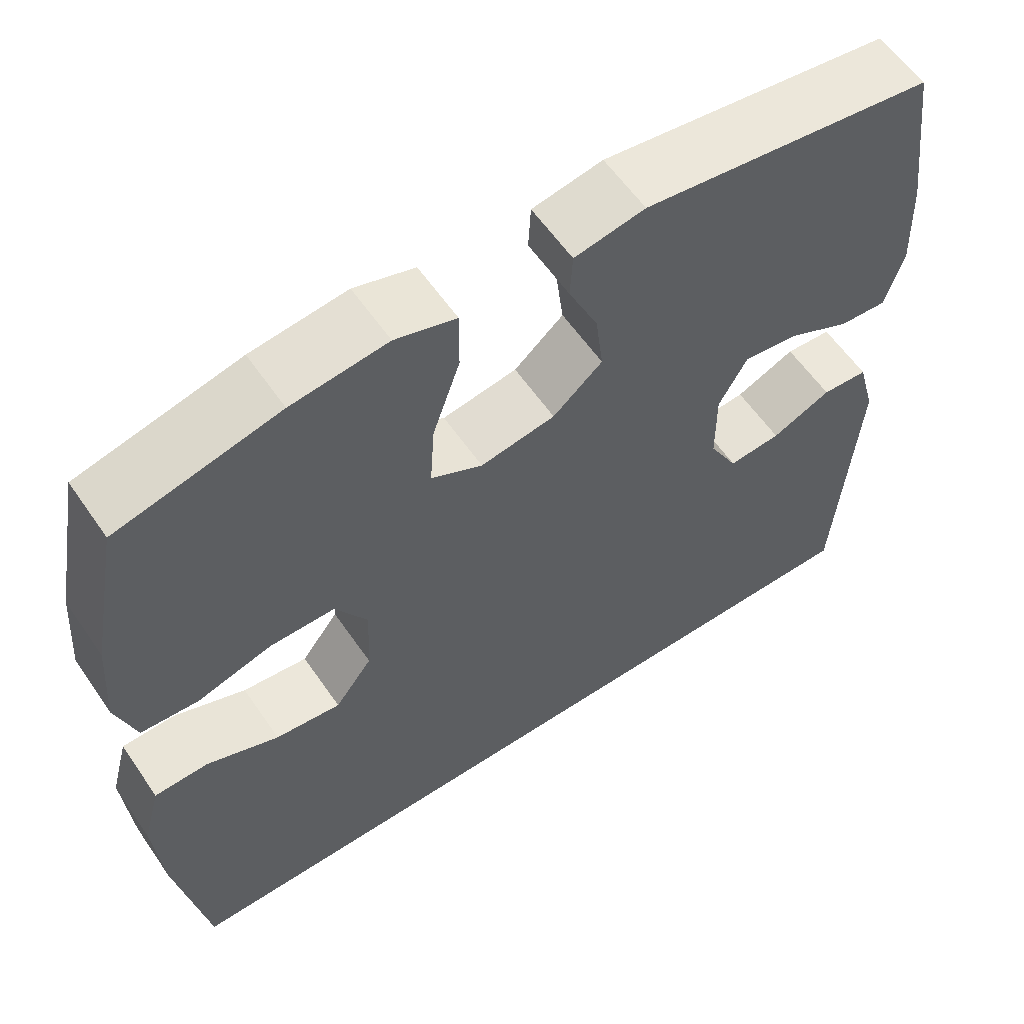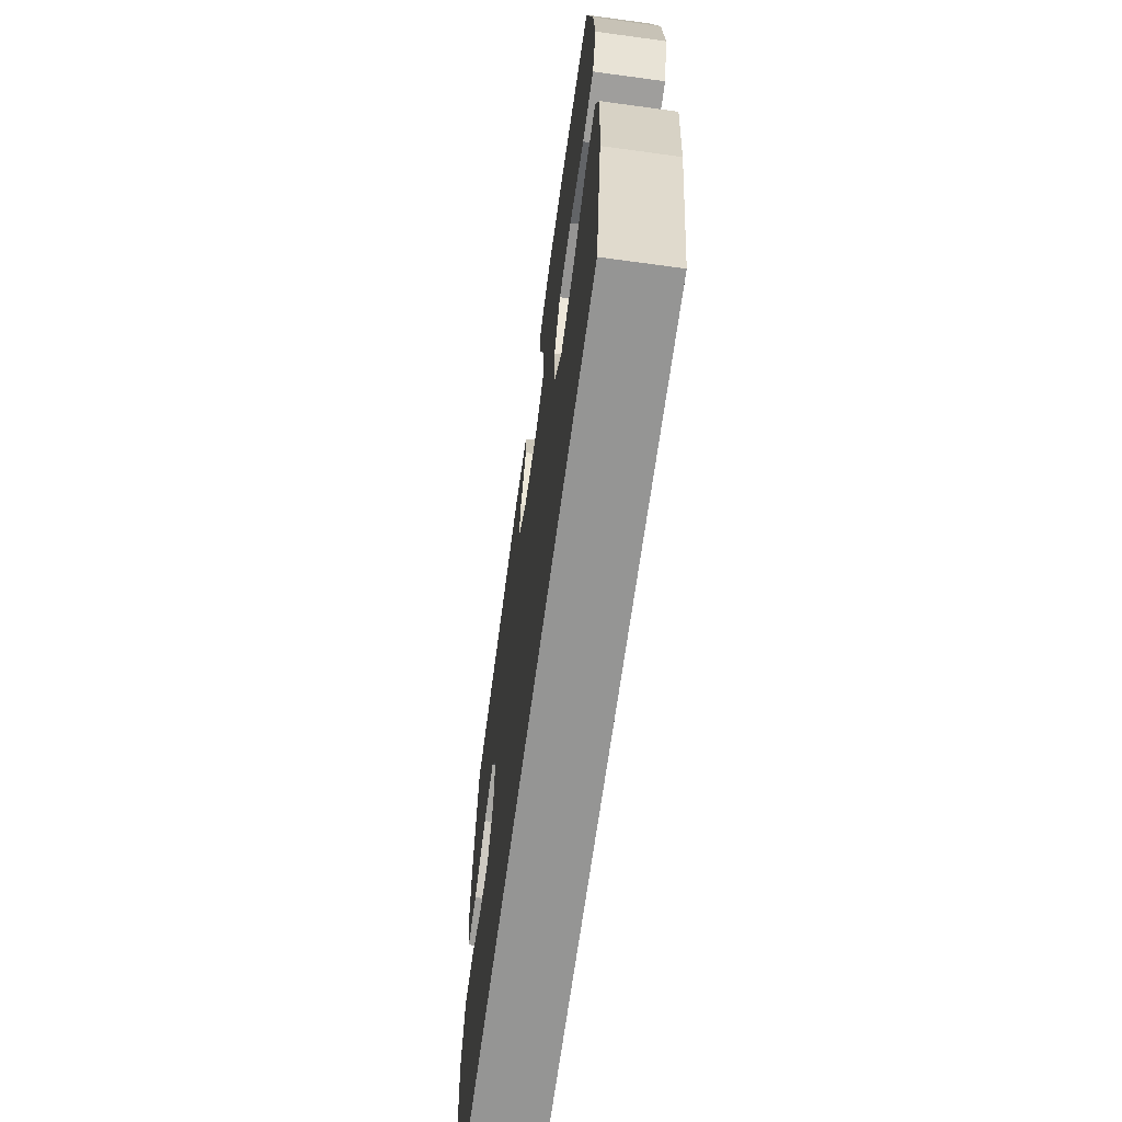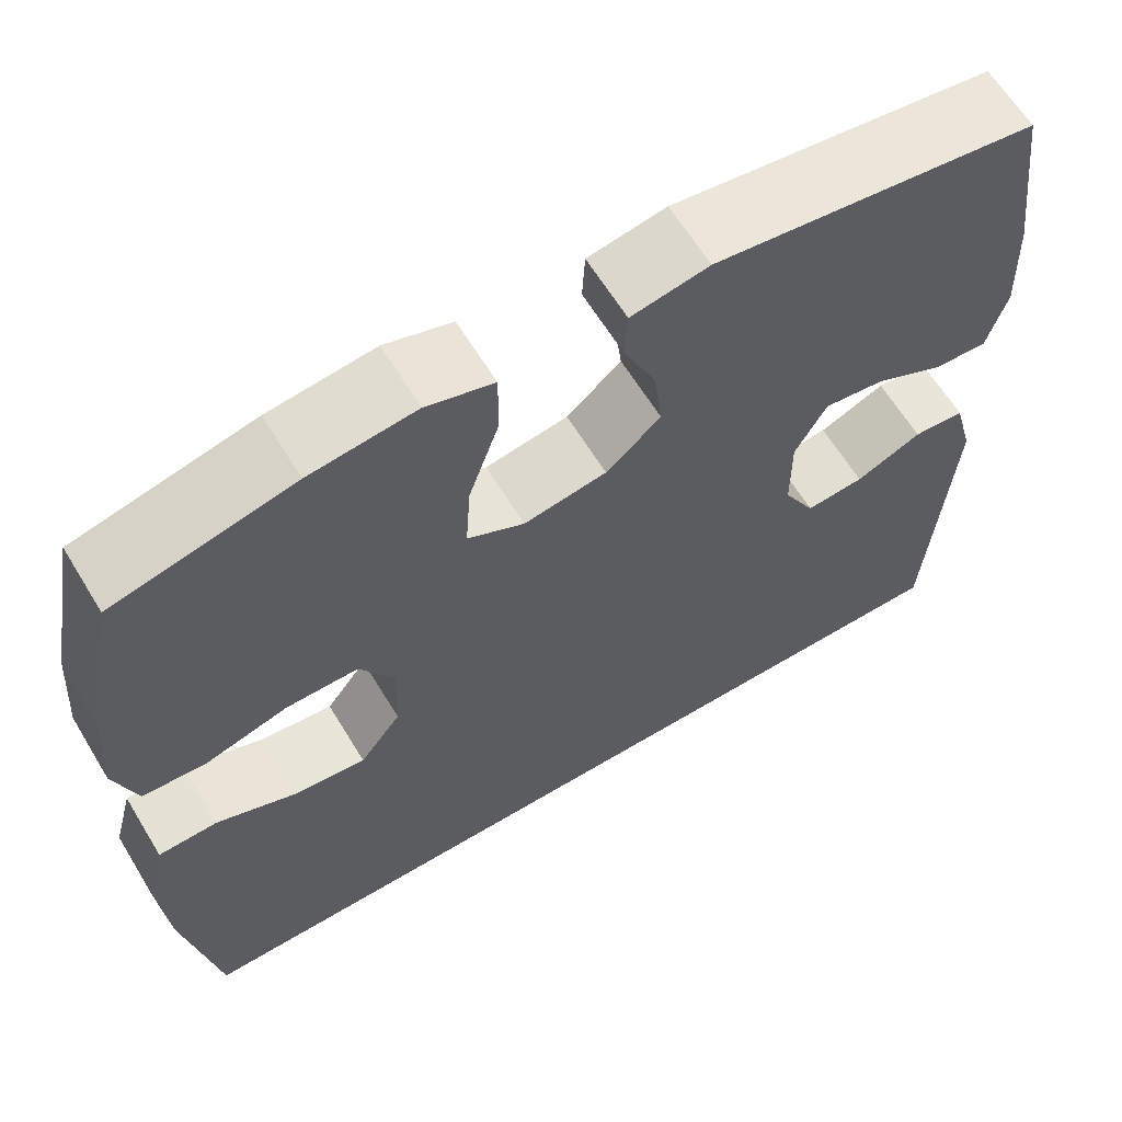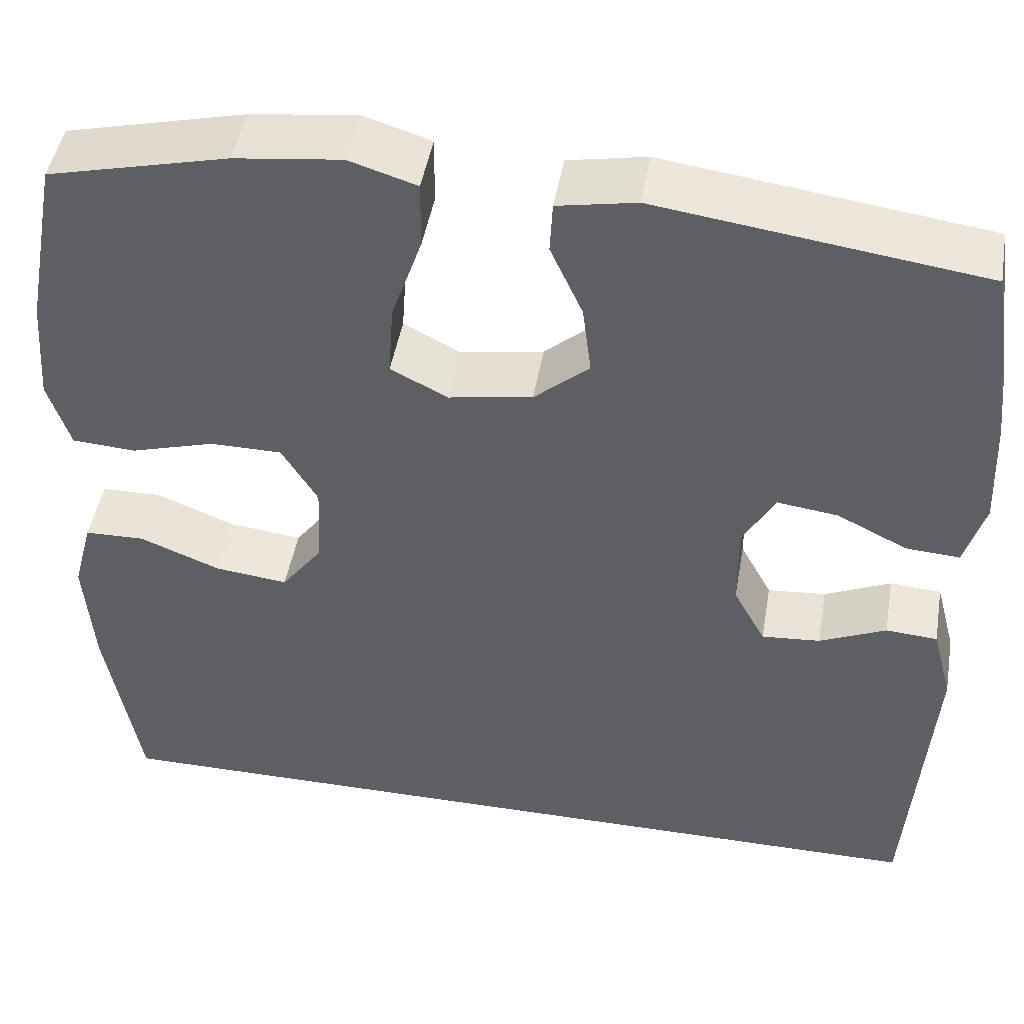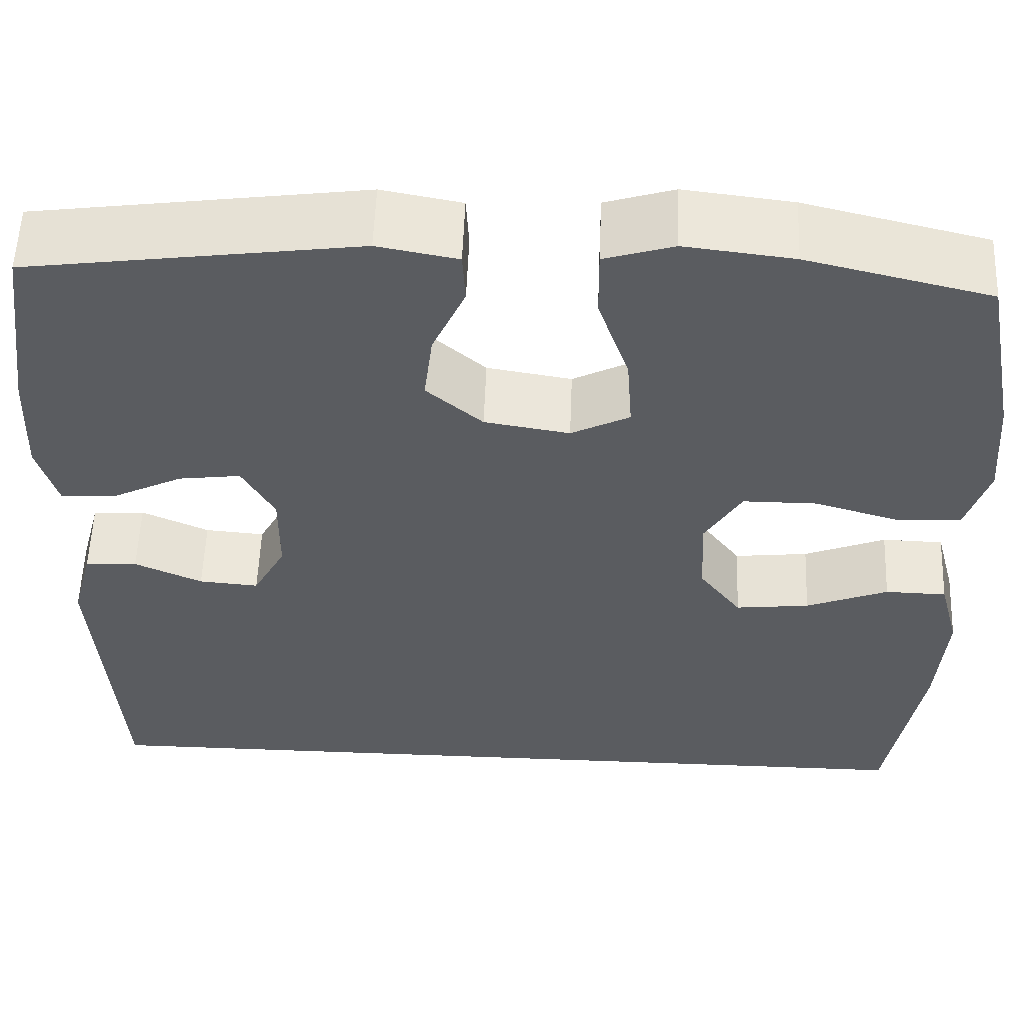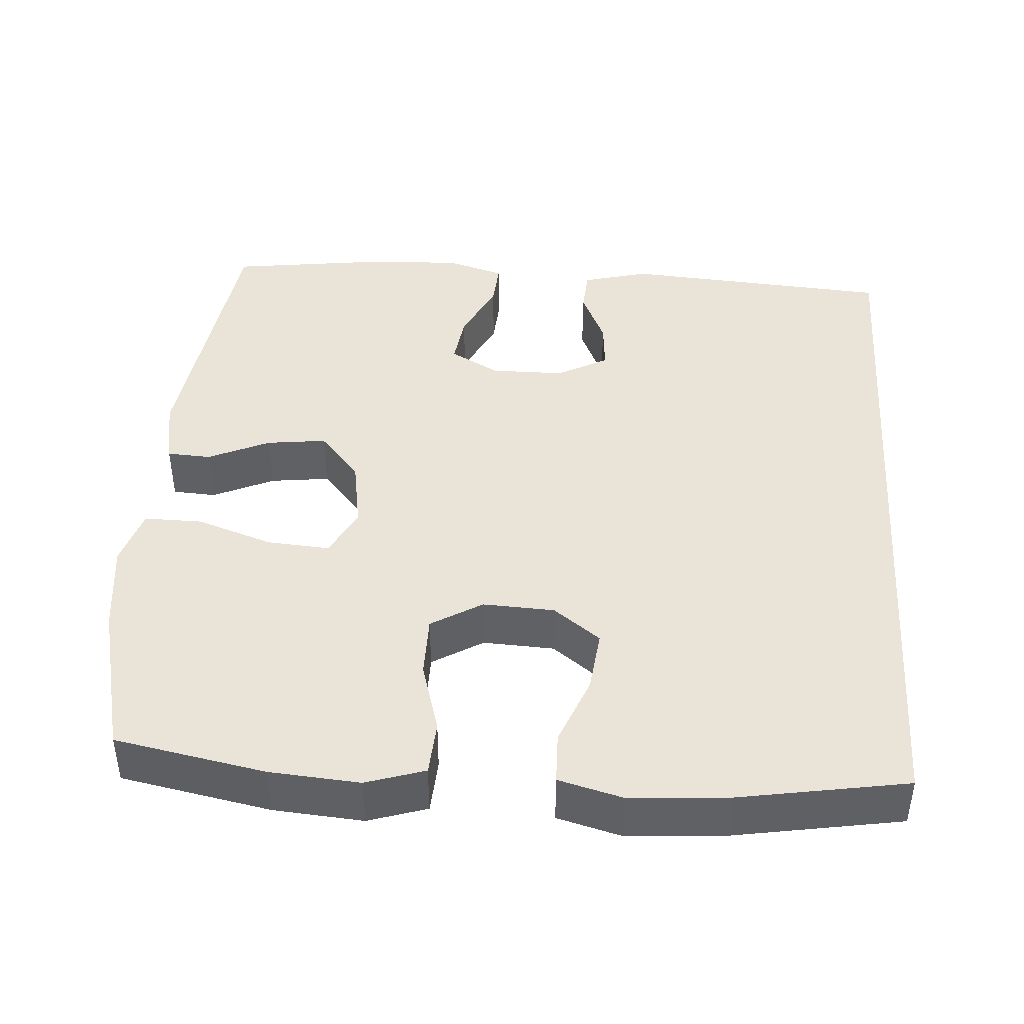
<metadata>
{"format":"obj","ext":"obj","renderer":"f3d","projection":"perspective","resolution":1024,"background":"white","views":[{"elev":59.1,"azim":145.7,"up":"+Z"},{"elev":-67.4,"azim":82.2,"up":"+Z"},{"elev":63.1,"azim":148.7,"up":"+Z"},{"elev":46.6,"azim":-170.2,"up":"+Z"},{"elev":55.7,"azim":2.2,"up":"+Z"},{"elev":43.1,"azim":94.0,"up":"+Y"}]}
</metadata>
<code>
o path1500
v -0.5339 0.0375 0.2843
v -0.5392 0.0375 0.1603
v -0.5164 0.0375 0.08308
v -0.4549 0.0375 0.08711
v -0.3752 0.0375 0.1266
v -0.3055 0.0375 0.1357
v -0.2691 0.0375 0.07004
v -0.2698 0.0375 -0.02831
v -0.3063 0.0375 -0.09567
v -0.3732 0.0375 -0.09007
v -0.449 0.0375 -0.0561
v -0.5079 0.0375 -0.06003
v -0.5312 0.0375 -0.1476
v -0.5056 0.0375 -0.5074
v 0.4963 0.0375 -0.5074
v 0.5347 0.0375 -0.2842
v 0.5447 0.0375 -0.1512
v 0.522 0.0375 -0.06556
v 0.4532 0.0375 -0.06385
v 0.3614 0.0375 -0.1006
v 0.2783 0.0375 -0.11
v 0.2309 0.0375 -0.04711
v 0.2266 0.0375 0.04863
v 0.2677 0.0375 0.1168
v 0.3502 0.0375 0.117
v 0.4454 0.0375 0.08932
v 0.5183 0.0375 0.09399
v 0.5435 0.0375 0.1727
v 0.5344 0.0375 0.2931
v 0.4963 0.0375 0.4943
v 0.2911 0.0375 0.5436
v 0.1694 0.0375 0.5582
v 0.09206 0.0375 0.5344
v 0.09273 0.0375 0.4565
v 0.1276 0.0375 0.3548
v 0.1335 0.0375 0.2709
v 0.06816 0.0375 0.2377
v -0.02705 0.0375 0.2535
v -0.08999 0.0375 0.3078
v -0.08008 0.0375 0.3875
v -0.04304 0.0375 0.4694
v -0.04618 0.0375 0.5278
v -0.1358 0.0375 0.5447
v -0.5056 0.0375 0.4943
v -0.5339 -0.0375 0.2843
v -0.5392 -0.0375 0.1603
v -0.5164 -0.0375 0.08308
v -0.4549 -0.0375 0.08711
v -0.3752 -0.0375 0.1266
v -0.3055 -0.0375 0.1357
v -0.2691 -0.0375 0.07004
v -0.2698 -0.0375 -0.02831
v -0.3063 -0.0375 -0.09567
v -0.3732 -0.0375 -0.09007
v -0.449 -0.0375 -0.0561
v -0.5079 -0.0375 -0.06003
v -0.5312 -0.0375 -0.1476
v -0.5056 -0.0375 -0.5074
v 0.4963 -0.0375 -0.5074
v 0.5347 -0.0375 -0.2842
v 0.5447 -0.0375 -0.1512
v 0.522 -0.0375 -0.06556
v 0.4532 -0.0375 -0.06385
v 0.3614 -0.0375 -0.1006
v 0.2783 -0.0375 -0.11
v 0.2309 -0.0375 -0.04711
v 0.2266 -0.0375 0.04863
v 0.2677 -0.0375 0.1168
v 0.3502 -0.0375 0.117
v 0.4454 -0.0375 0.08932
v 0.5183 -0.0375 0.09399
v 0.5435 -0.0375 0.1727
v 0.5344 -0.0375 0.2931
v 0.4963 -0.0375 0.4943
v 0.2911 -0.0375 0.5436
v 0.1694 -0.0375 0.5582
v 0.09206 -0.0375 0.5344
v 0.09273 -0.0375 0.4565
v 0.1276 -0.0375 0.3548
v 0.1335 -0.0375 0.2709
v 0.06816 -0.0375 0.2377
v -0.02705 -0.0375 0.2535
v -0.08999 -0.0375 0.3078
v -0.08008 -0.0375 0.3875
v -0.04304 -0.0375 0.4694
v -0.04618 -0.0375 0.5278
v -0.1358 -0.0375 0.5447
v -0.5056 -0.0375 0.4943
v 0.2911 0.0375 0.5436
v 0.1694 0.0375 0.5582
v 0.09206 0.0375 0.5344
v 0.09206 0.0375 0.5344
v -0.04618 0.0375 0.5278
v -0.04618 0.0375 0.5278
v -0.1358 0.0375 0.5447
v 0.09273 0.0375 0.4565
v -0.04304 0.0375 0.4694
v 0.4963 0.0375 0.4943
v 0.4963 0.0375 0.4943
v -0.5056 0.0375 0.4943
v -0.5056 0.0375 0.4943
v -0.08008 0.0375 0.3875
v 0.1276 0.0375 0.3548
v 0.5344 0.0375 0.2931
v -0.5339 0.0375 0.2843
v -0.08999 0.0375 0.3078
v 0.1335 0.0375 0.2709
v 0.1335 0.0375 0.2709
v -0.02705 0.0375 0.2535
v 0.5435 0.0375 0.1727
v -0.5392 0.0375 0.1603
v 0.06816 0.0375 0.2377
v 0.5183 0.0375 0.09399
v 0.5183 0.0375 0.09399
v -0.3752 0.0375 0.1266
v -0.3055 0.0375 0.1357
v -0.3055 0.0375 0.1357
v -0.5164 0.0375 0.08308
v -0.5164 0.0375 0.08308
v 0.2677 0.0375 0.1168
v 0.3502 0.0375 0.117
v -0.2691 0.0375 0.07004
v -0.4549 0.0375 0.08711
v 0.4454 0.0375 0.08932
v 0.2266 0.0375 0.04863
v -0.2698 0.0375 -0.02831
v 0.2309 0.0375 -0.04711
v -0.3063 0.0375 -0.09567
v -0.3063 0.0375 -0.09567
v 0.2783 0.0375 -0.11
v -0.3732 0.0375 -0.09007
v -0.449 0.0375 -0.0561
v -0.5079 0.0375 -0.06003
v -0.5079 0.0375 -0.06003
v -0.5312 0.0375 -0.1476
v 0.522 0.0375 -0.06556
v 0.522 0.0375 -0.06556
v 0.4532 0.0375 -0.06385
v 0.3614 0.0375 -0.1006
v 0.5447 0.0375 -0.1512
v 0.5347 0.0375 -0.2842
v 0.4963 0.0375 -0.5074
v 0.4963 0.0375 -0.5074
v -0.5056 0.0375 -0.5074
v -0.5056 0.0375 -0.5074
v 0.2911 -0.0375 0.5436
v 0.1694 -0.0375 0.5582
v 0.09206 -0.0375 0.5344
v 0.09206 -0.0375 0.5344
v -0.04618 -0.0375 0.5278
v -0.04618 -0.0375 0.5278
v -0.1358 -0.0375 0.5447
v 0.09273 -0.0375 0.4565
v -0.04304 -0.0375 0.4694
v 0.4963 -0.0375 0.4943
v 0.4963 -0.0375 0.4943
v -0.5056 -0.0375 0.4943
v -0.5056 -0.0375 0.4943
v -0.08008 -0.0375 0.3875
v 0.1276 -0.0375 0.3548
v 0.5344 -0.0375 0.2931
v -0.5339 -0.0375 0.2843
v -0.08999 -0.0375 0.3078
v 0.1335 -0.0375 0.2709
v 0.1335 -0.0375 0.2709
v -0.02705 -0.0375 0.2535
v 0.5435 -0.0375 0.1727
v -0.5392 -0.0375 0.1603
v 0.06816 -0.0375 0.2377
v 0.5183 -0.0375 0.09399
v 0.5183 -0.0375 0.09399
v -0.3752 -0.0375 0.1266
v -0.3055 -0.0375 0.1357
v -0.3055 -0.0375 0.1357
v -0.5164 -0.0375 0.08308
v -0.5164 -0.0375 0.08308
v 0.2677 -0.0375 0.1168
v 0.3502 -0.0375 0.117
v -0.2691 -0.0375 0.07004
v -0.4549 -0.0375 0.08711
v 0.4454 -0.0375 0.08932
v 0.2266 -0.0375 0.04863
v -0.2698 -0.0375 -0.02831
v 0.2309 -0.0375 -0.04711
v -0.3063 -0.0375 -0.09567
v -0.3063 -0.0375 -0.09567
v 0.2783 -0.0375 -0.11
v -0.3732 -0.0375 -0.09007
v -0.449 -0.0375 -0.0561
v -0.5079 -0.0375 -0.06003
v -0.5079 -0.0375 -0.06003
v -0.5312 -0.0375 -0.1476
v 0.522 -0.0375 -0.06556
v 0.522 -0.0375 -0.06556
v 0.4532 -0.0375 -0.06385
v 0.3614 -0.0375 -0.1006
v 0.5447 -0.0375 -0.1512
v 0.5347 -0.0375 -0.2842
v 0.4963 -0.0375 -0.5074
v 0.4963 -0.0375 -0.5074
v -0.5056 -0.0375 -0.5074
v -0.5056 -0.0375 -0.5074
f 161 178 167
f 160 146 153
f 197 196 198
f 198 187 199
f 199 187 201
f 177 169 182
f 201 187 185
f 157 163 159
f 170 167 181
f 155 146 161
f 182 166 183
f 162 173 157
f 153 147 148
f 188 189 192
f 183 166 179
f 192 189 190
f 201 185 188
f 195 197 193
f 184 185 187
f 160 164 161
f 198 196 187
f 172 173 162
f 181 167 178
f 185 184 183
f 147 153 146
f 201 188 192
f 163 179 166
f 177 164 169
f 157 159 152
f 168 172 162
f 160 161 146
f 157 173 163
f 164 178 161
f 182 169 166
f 196 197 195
f 179 163 173
f 180 168 175
f 152 154 150
f 182 183 184
f 178 164 177
f 172 168 180
f 159 154 152
f 31 32 76 75
f 32 92 149 76
f 94 43 87 151
f 33 34 78 77
f 41 42 86 85
f 99 31 75 156
f 43 101 158 87
f 40 41 85 84
f 34 35 79 78
f 29 30 74 73
f 44 1 45 88
f 39 40 84 83
f 35 108 165 79
f 38 39 83 82
f 28 29 73 72
f 1 2 46 45
f 36 37 81 80
f 37 38 82 81
f 114 28 72 171
f 5 117 174 49
f 2 119 176 46
f 24 25 69 68
f 6 7 51 50
f 4 5 49 48
f 3 4 48 47
f 26 27 71 70
f 25 26 70 69
f 23 24 68 67
f 7 8 52 51
f 22 23 67 66
f 8 129 186 52
f 21 22 66 65
f 10 11 55 54
f 11 134 191 55
f 12 13 57 56
f 137 19 63 194
f 19 20 64 63
f 17 18 62 61
f 9 10 54 53
f 20 21 65 64
f 16 17 61 60
f 143 16 60 200
f 145 15 59 202
f 13 14 58 57
f 104 110 121
f 103 96 89
f 140 141 139
f 141 142 130
f 142 144 130
f 120 125 112
f 144 128 130
f 100 102 106
f 113 124 110
f 98 104 89
f 125 126 109
f 105 100 116
f 96 91 90
f 131 135 132
f 126 122 109
f 135 133 132
f 144 131 128
f 138 136 140
f 127 130 128
f 103 104 107
f 141 130 139
f 115 105 116
f 124 121 110
f 128 126 127
f 90 89 96
f 144 135 131
f 106 109 122
f 120 112 107
f 100 95 102
f 111 105 115
f 103 89 104
f 100 106 116
f 107 104 121
f 125 109 112
f 139 138 140
f 122 116 106
f 123 118 111
f 95 93 97
f 125 127 126
f 121 120 107
f 115 123 111
f 102 95 97

</code>
